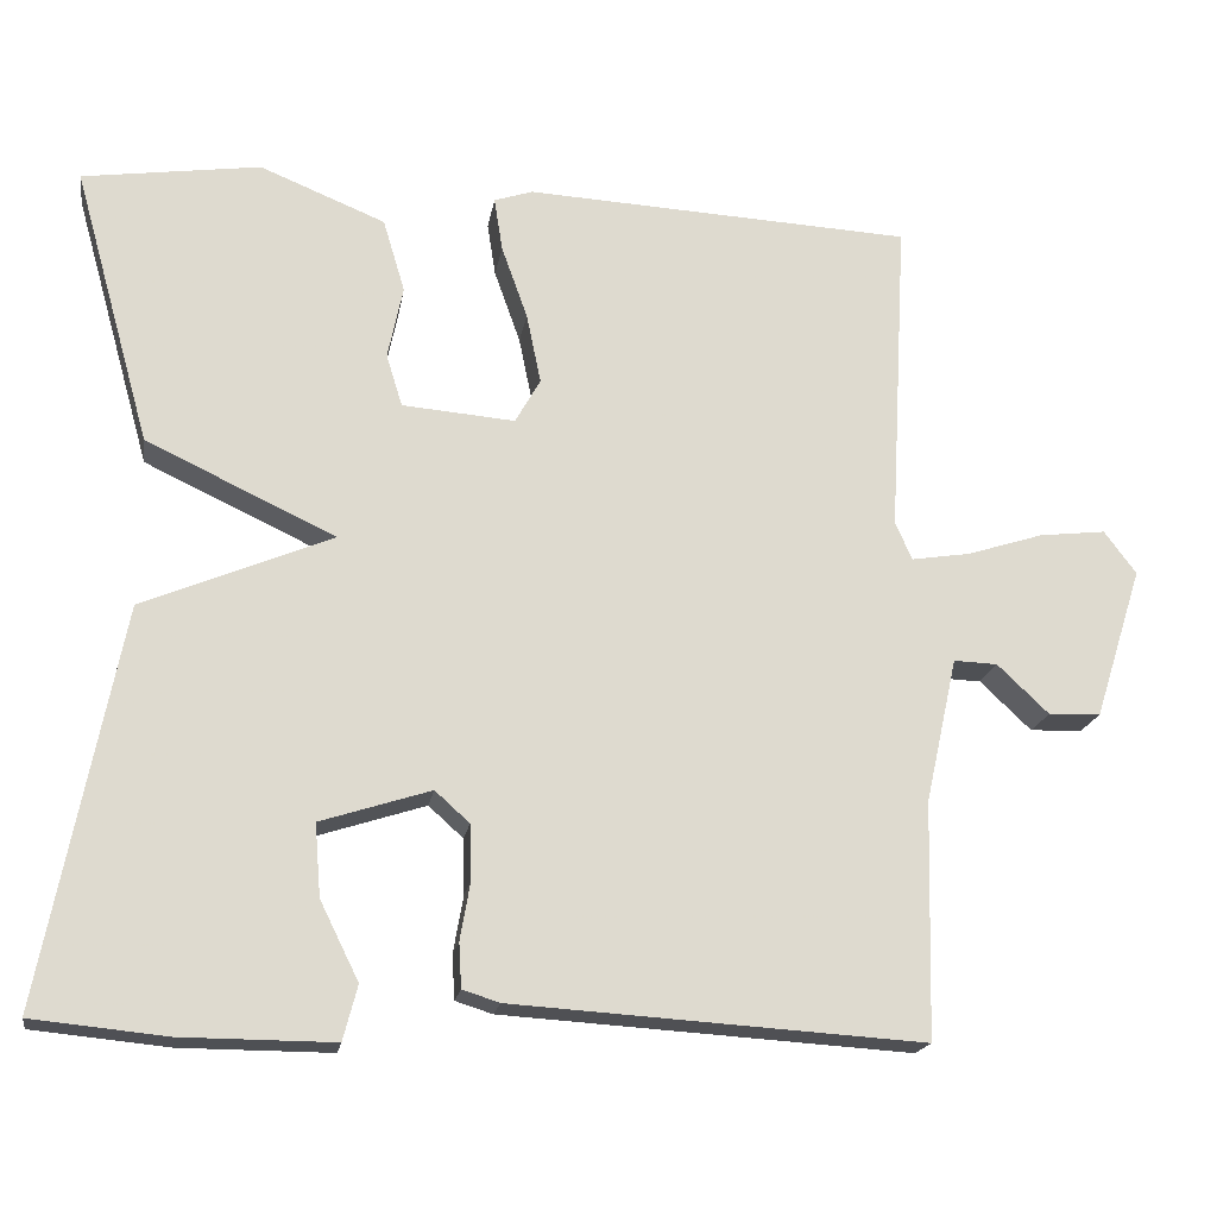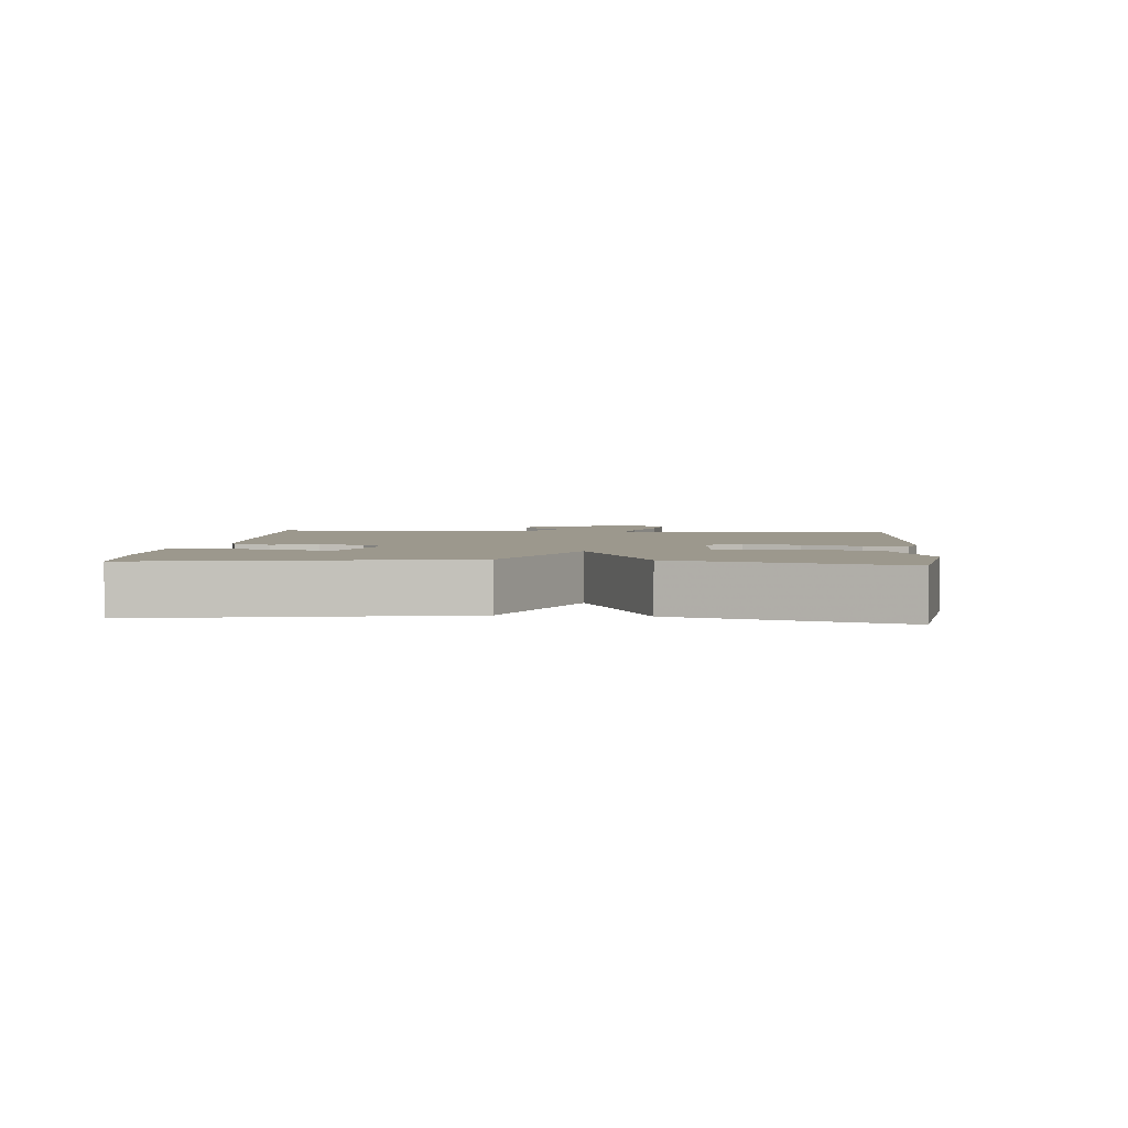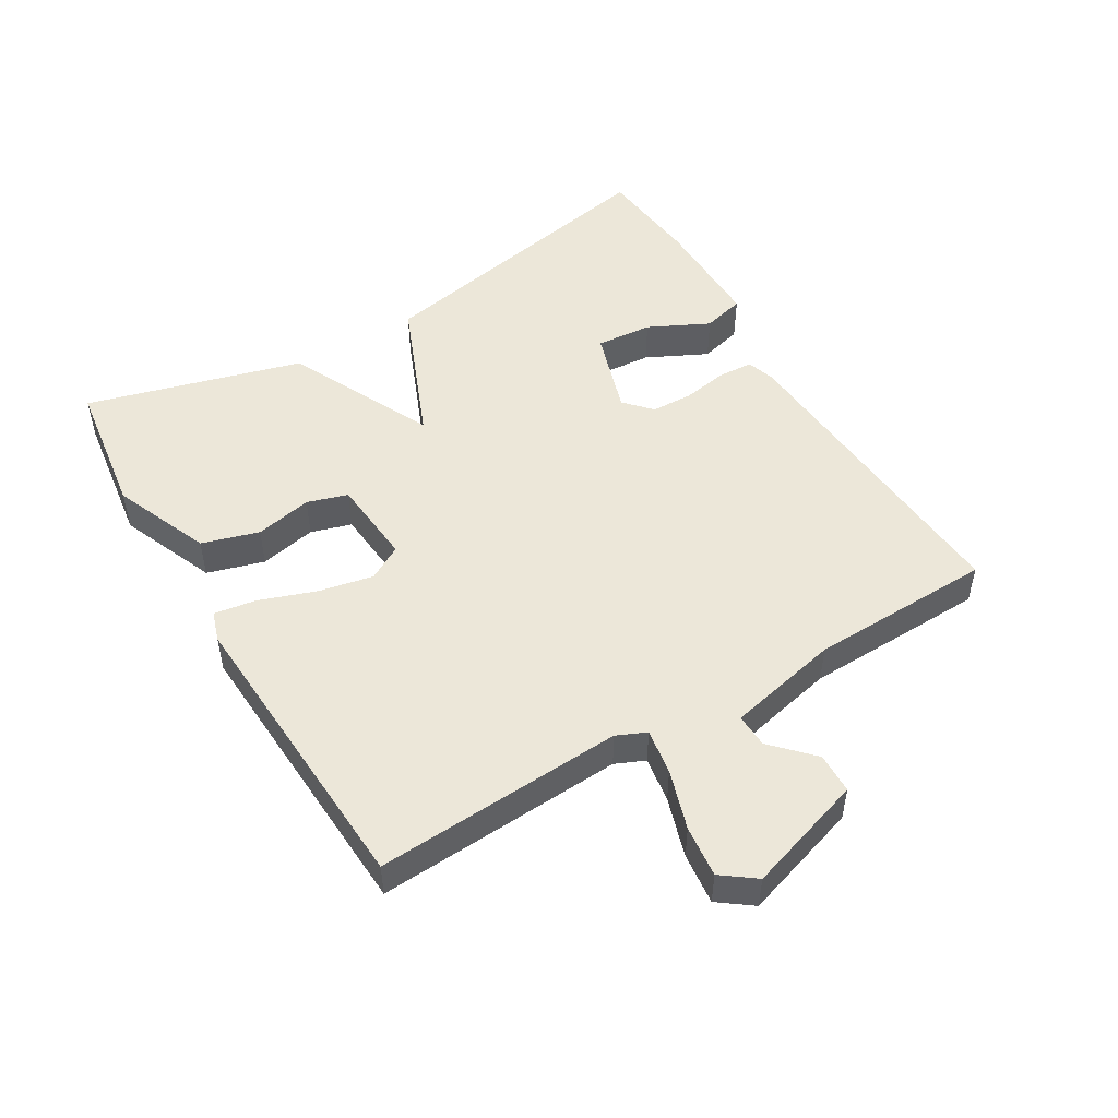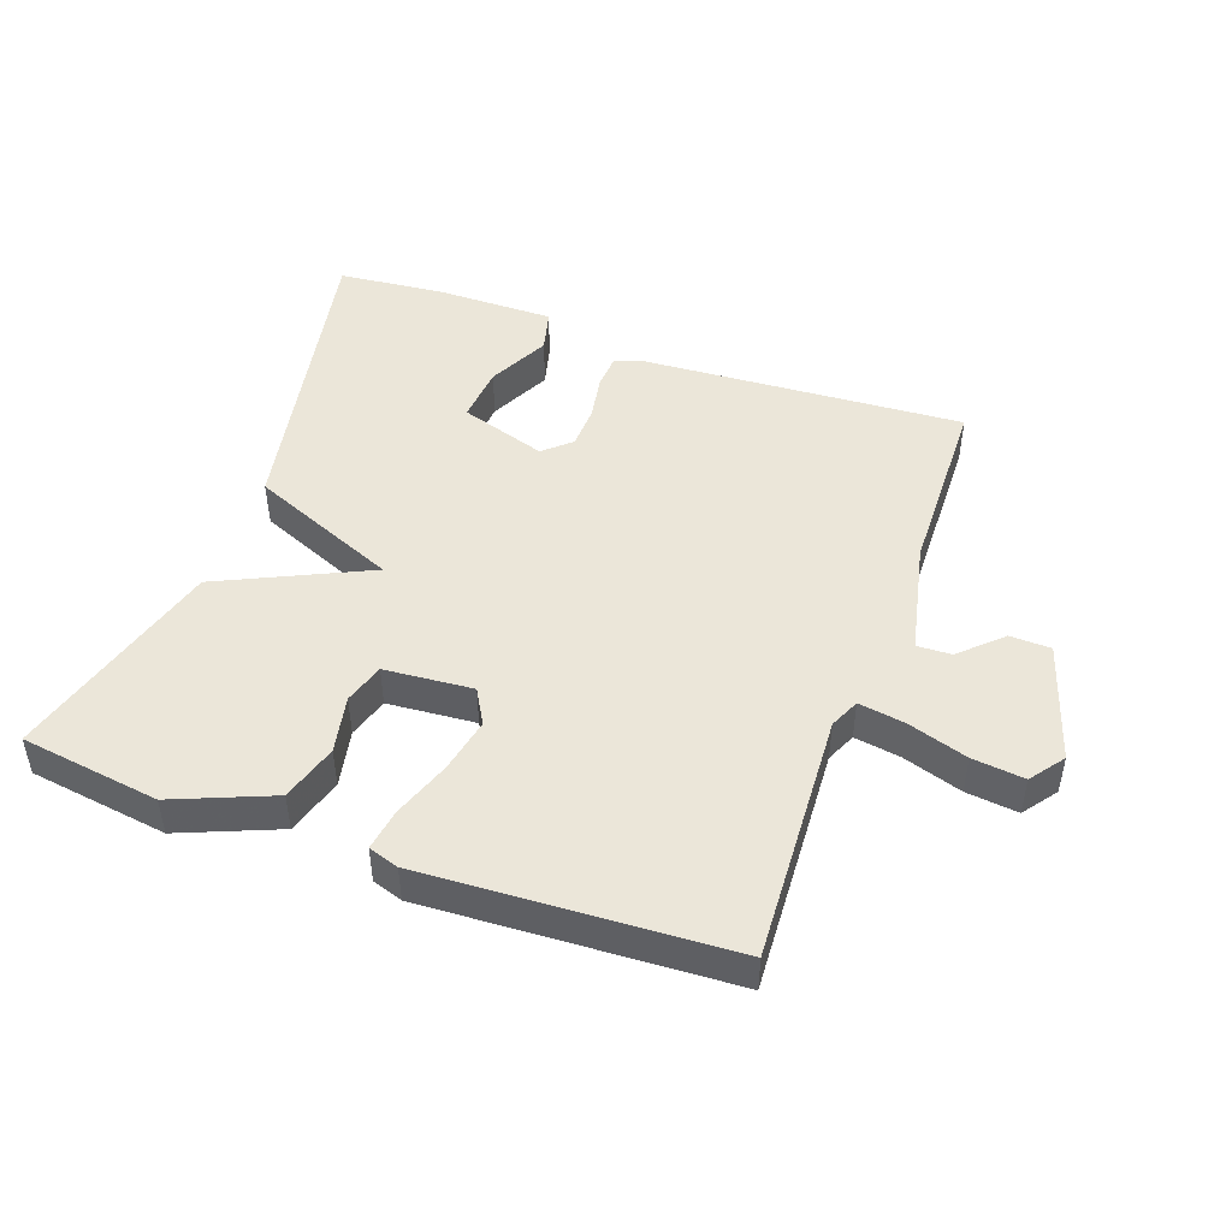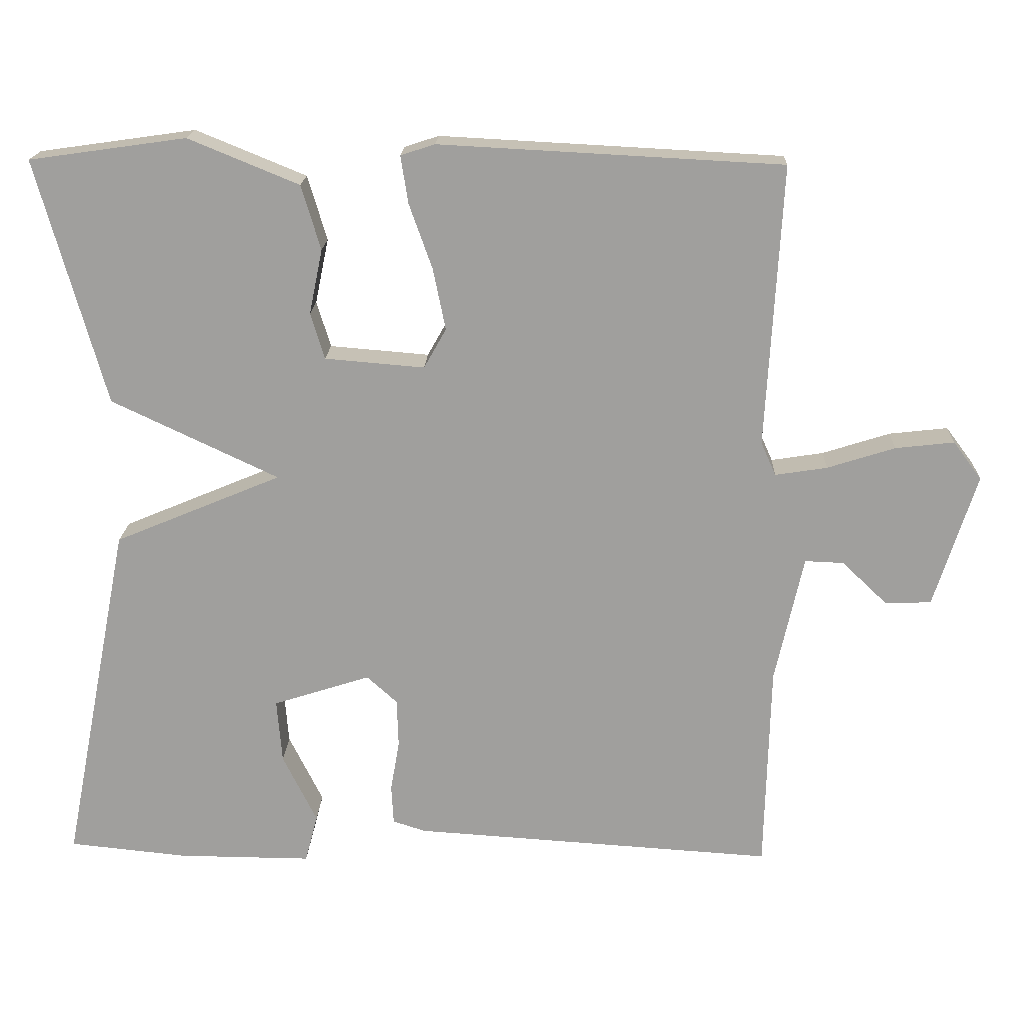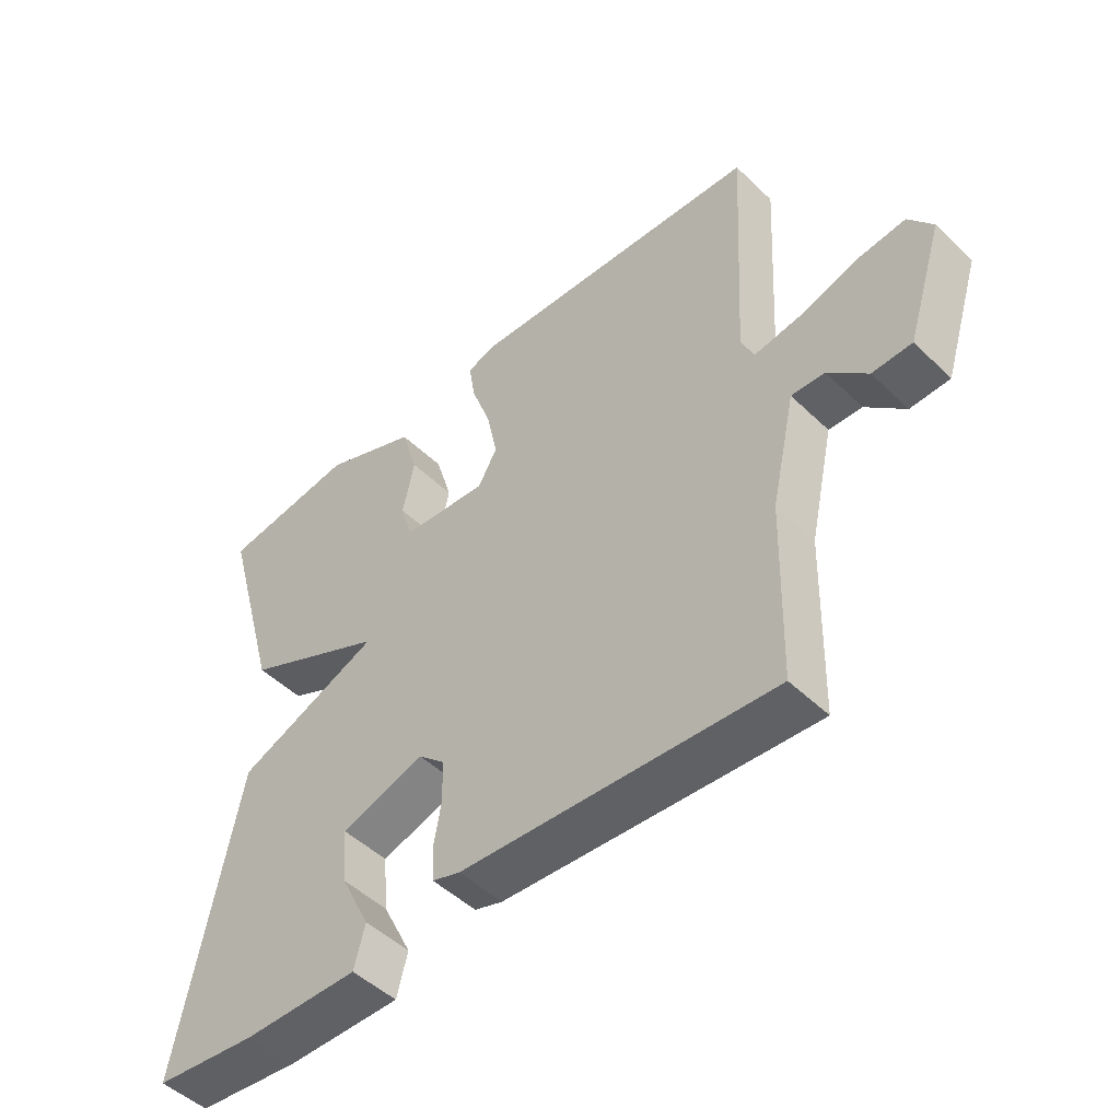
<metadata>
{"format":"obj","ext":"obj","renderer":"f3d","projection":"perspective","resolution":1024,"background":"white","views":[{"elev":-18.6,"azim":-9.2,"up":"+Z"},{"elev":3.1,"azim":-84.6,"up":"+Y"},{"elev":50.1,"azim":59.1,"up":"+Y"},{"elev":47.4,"azim":19.8,"up":"+Y"},{"elev":18.2,"azim":2.3,"up":"+Z"},{"elev":-48.9,"azim":43.3,"up":"+Z"}]}
</metadata>
<code>
v -0.5 0.07 -0.5
v -0.408 0.07 -0.03
v -0.183 0.07 0.064
v -0.408 0.07 0.17
v -0.5 0.07 0.5
v -0.289 0.07 0.53
v -0.14 0.07 0.469
v -0.114 0.07 0.382
v -0.132 0.07 0.295
v -0.113 0.07 0.233
v 0.021 0.07 0.222
v 0.051 0.07 0.275
v 0.034 0.07 0.358
v 0.003 0.07 0.445
v -0.007 0.07 0.509
v 0.039 0.07 0.524
v 0.5 0.07 0.5
v 0.479 0.07 0.121
v 0.499 0.07 0.076
v 0.569 0.07 0.087
v 0.66 0.07 0.116
v 0.739 0.07 0.125
v 0.777 0.07 0.074
v 0.72 0.07 -0.106
v 0.658 0.07 -0.108
v 0.597 0.07 -0.05
v 0.545 0.07 -0.048
v 0.507 0.07 -0.22
v 0.5 0.07 -0.5
v 0.013 0.07 -0.469
v -0.031 0.07 -0.455
v -0.034 0.07 -0.402
v -0.022 0.07 -0.333
v -0.024 0.07 -0.268
v -0.065 0.07 -0.231
v -0.196 0.07 -0.273
v -0.189 0.07 -0.359
v -0.143 0.07 -0.452
v -0.16 0.07 -0.517
v -0.34 0.07 -0.516
v -0.5 0 -0.5
v -0.408 0 -0.03
v -0.183 0 0.064
v -0.408 0 0.17
v -0.5 0 0.5
v -0.289 0 0.53
v -0.14 0 0.469
v -0.114 0 0.382
v -0.132 0 0.295
v -0.113 0 0.233
v 0.021 0 0.222
v 0.051 0 0.275
v 0.034 0 0.358
v 0.003 0 0.445
v -0.007 0 0.509
v 0.039 0 0.524
v 0.5 0 0.5
v 0.479 0 0.121
v 0.499 0 0.076
v 0.569 0 0.087
v 0.66 0 0.116
v 0.739 0 0.125
v 0.777 0 0.074
v 0.72 0 -0.106
v 0.658 0 -0.108
v 0.597 0 -0.05
v 0.545 0 -0.048
v 0.507 0 -0.22
v 0.5 0 -0.5
v 0.013 0 -0.469
v -0.031 0 -0.455
v -0.034 0 -0.402
v -0.022 0 -0.333
v -0.024 0 -0.268
v -0.065 0 -0.231
v -0.196 0 -0.273
v -0.189 0 -0.359
v -0.143 0 -0.452
v -0.16 0 -0.517
v -0.34 0 -0.516
f 40 1 2
f 39 40 2
f 38 39 2
f 37 38 2
f 36 37 2
f 35 36 2 3
f 34 35 3
f 31 32 33
f 30 31 33
f 29 30 33
f 28 29 33
f 27 28 33 34
f 24 25 26
f 23 24 26
f 22 23 26
f 21 22 26
f 20 21 26
f 19 20 26 27
f 27 34 3
f 19 27 3
f 18 19 3
f 16 17 18
f 15 16 18
f 14 15 18
f 13 14 18
f 7 8 9
f 6 7 9
f 5 6 9
f 4 5 9
f 3 4 9
f 3 9 10
f 18 3 10 11
f 12 13 18
f 11 12 18
f 42 41 80
f 42 80 79
f 42 79 78
f 42 78 77
f 42 77 76
f 43 42 76 75
f 43 75 74
f 73 72 71
f 73 71 70
f 73 70 69
f 73 69 68
f 74 73 68 67
f 66 65 64
f 66 64 63
f 66 63 62
f 66 62 61
f 66 61 60
f 67 66 60 59
f 43 74 67
f 43 67 59
f 43 59 58
f 58 57 56
f 58 56 55
f 58 55 54
f 58 54 53
f 49 48 47
f 49 47 46
f 49 46 45
f 49 45 44
f 49 44 43
f 50 49 43
f 51 50 43 58
f 58 53 52
f 58 52 51
f 1 41 42 2
f 2 42 43 3
f 3 43 44 4
f 4 44 45 5
f 5 45 46 6
f 6 46 47 7
f 7 47 48 8
f 8 48 49 9
f 9 49 50 10
f 10 50 51 11
f 11 51 52 12
f 12 52 53 13
f 13 53 54 14
f 14 54 55 15
f 15 55 56 16
f 16 56 57 17
f 17 57 58 18
f 18 58 59 19
f 19 59 60 20
f 20 60 61 21
f 21 61 62 22
f 22 62 63 23
f 23 63 64 24
f 24 64 65 25
f 25 65 66 26
f 26 66 67 27
f 27 67 68 28
f 28 68 69 29
f 29 69 70 30
f 30 70 71 31
f 31 71 72 32
f 32 72 73 33
f 33 73 74 34
f 34 74 75 35
f 35 75 76 36
f 36 76 77 37
f 37 77 78 38
f 38 78 79 39
f 39 79 80 40
f 40 80 41 1

</code>
